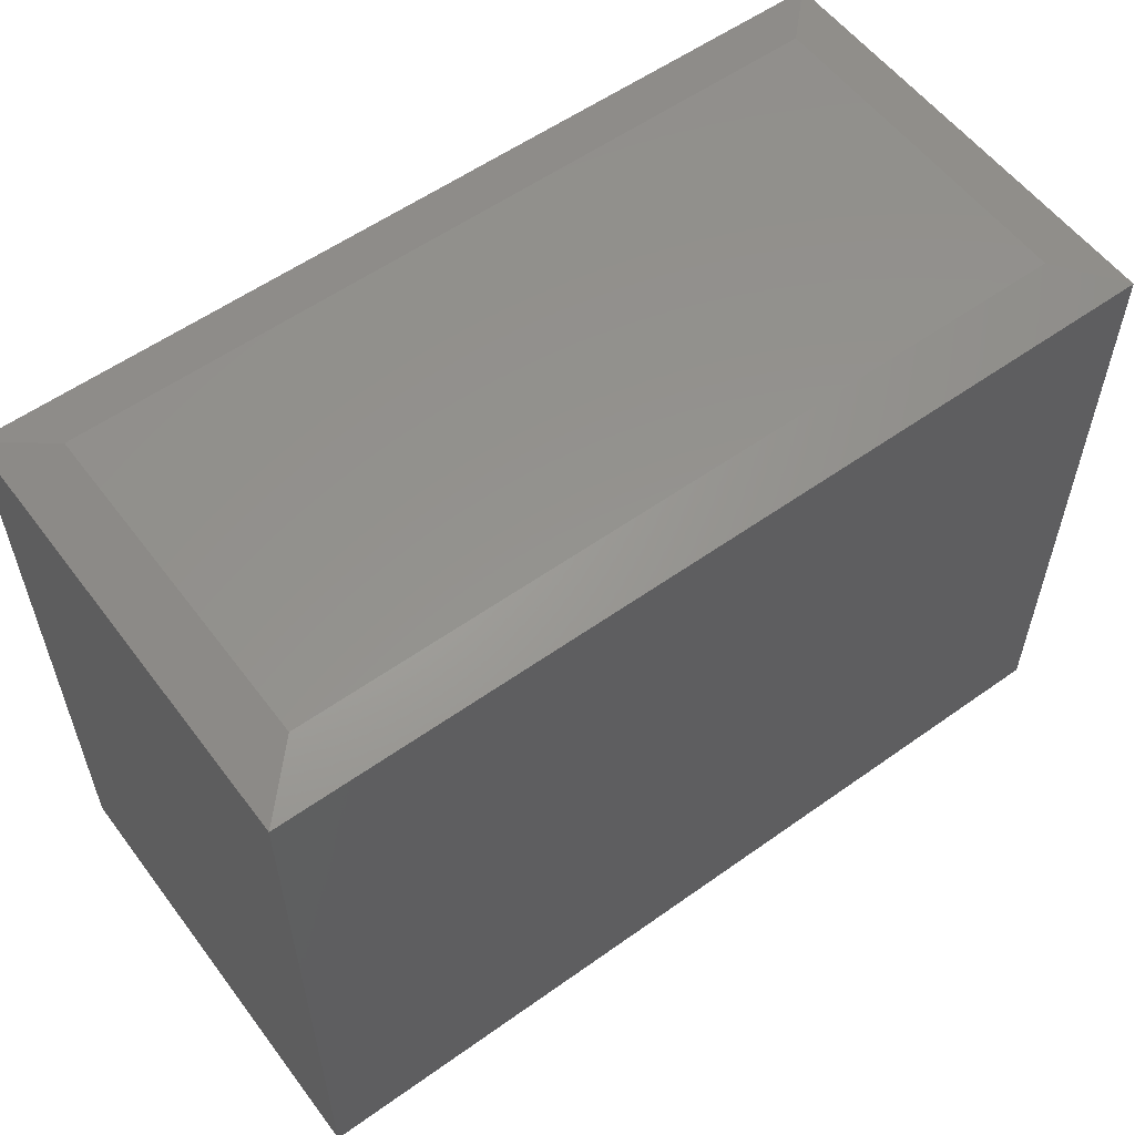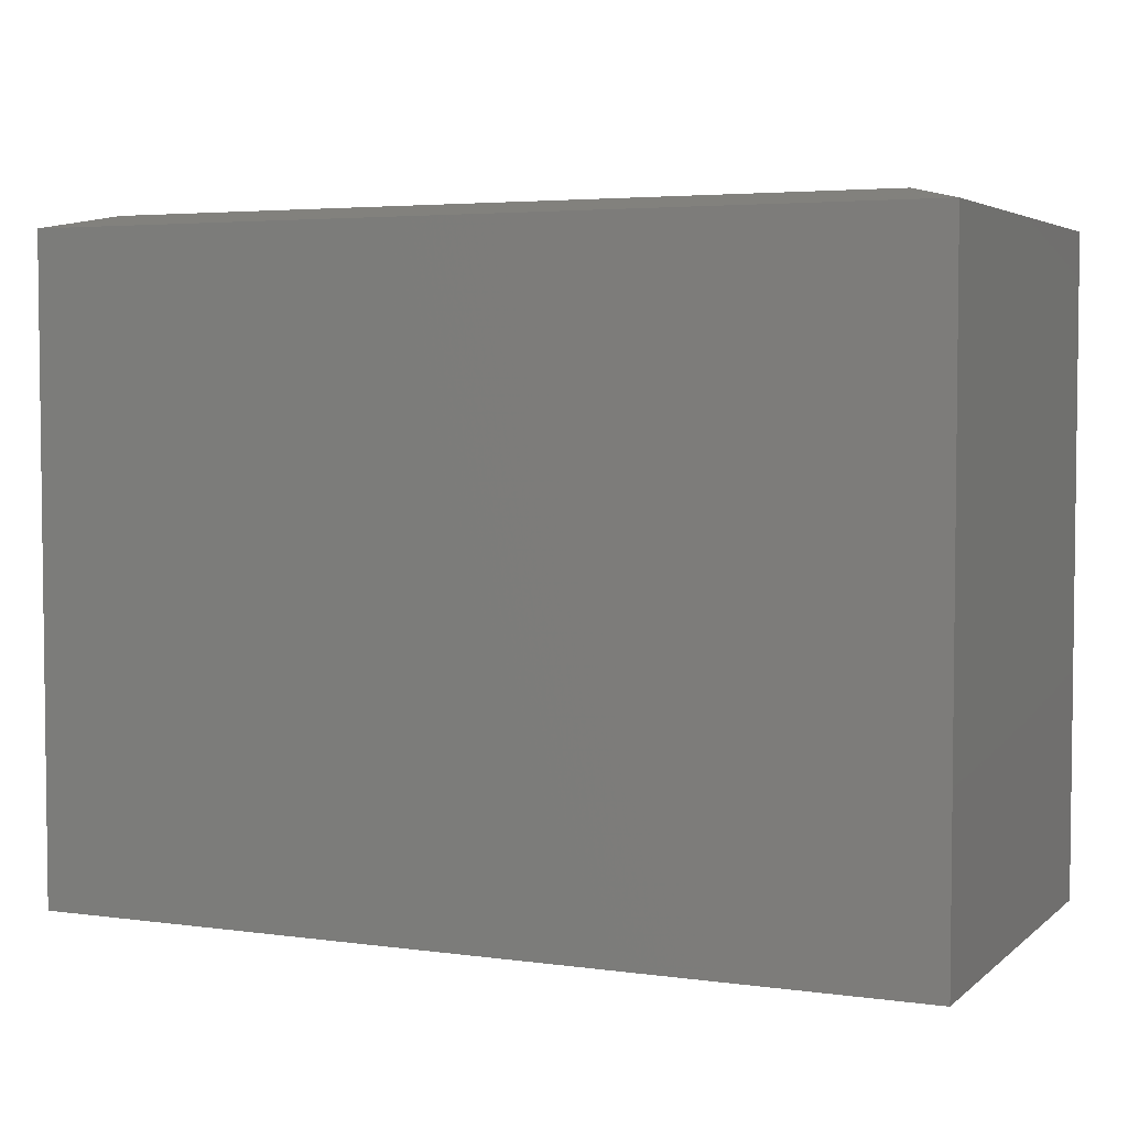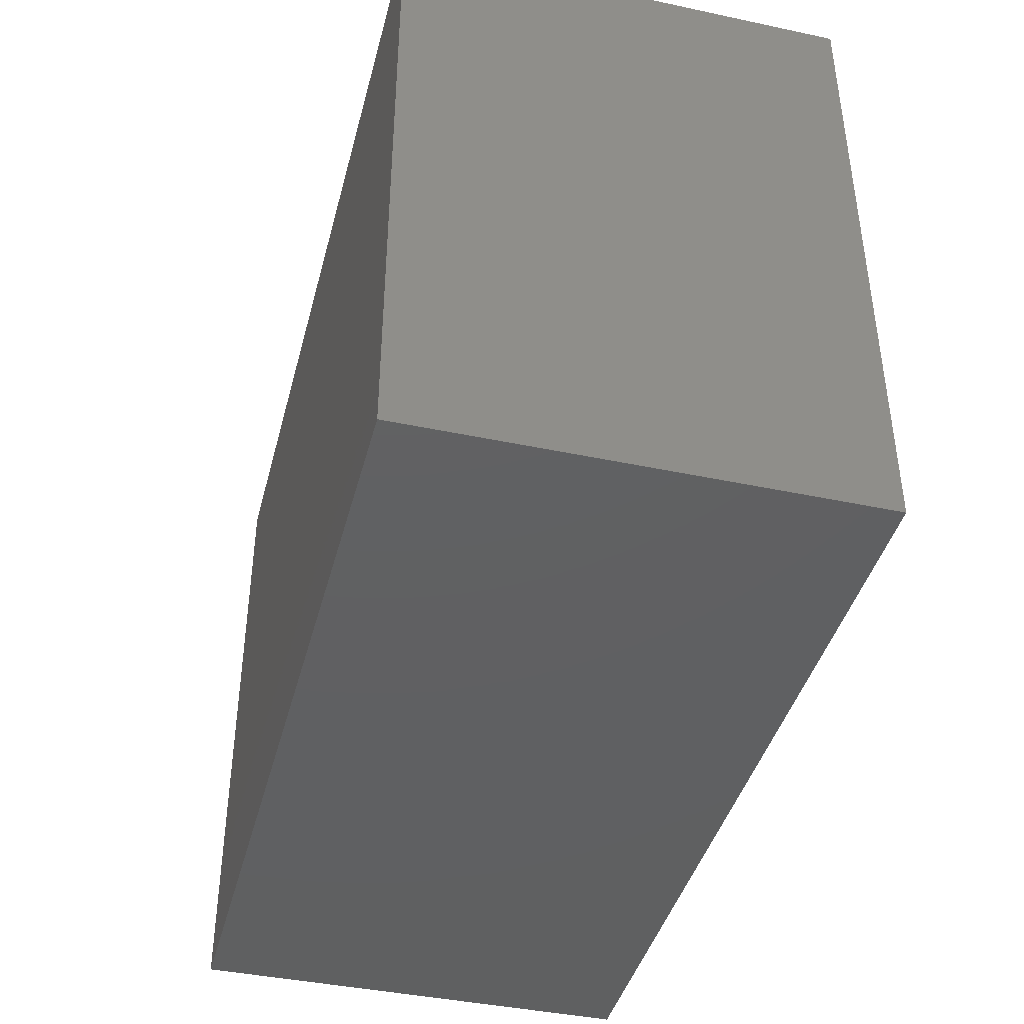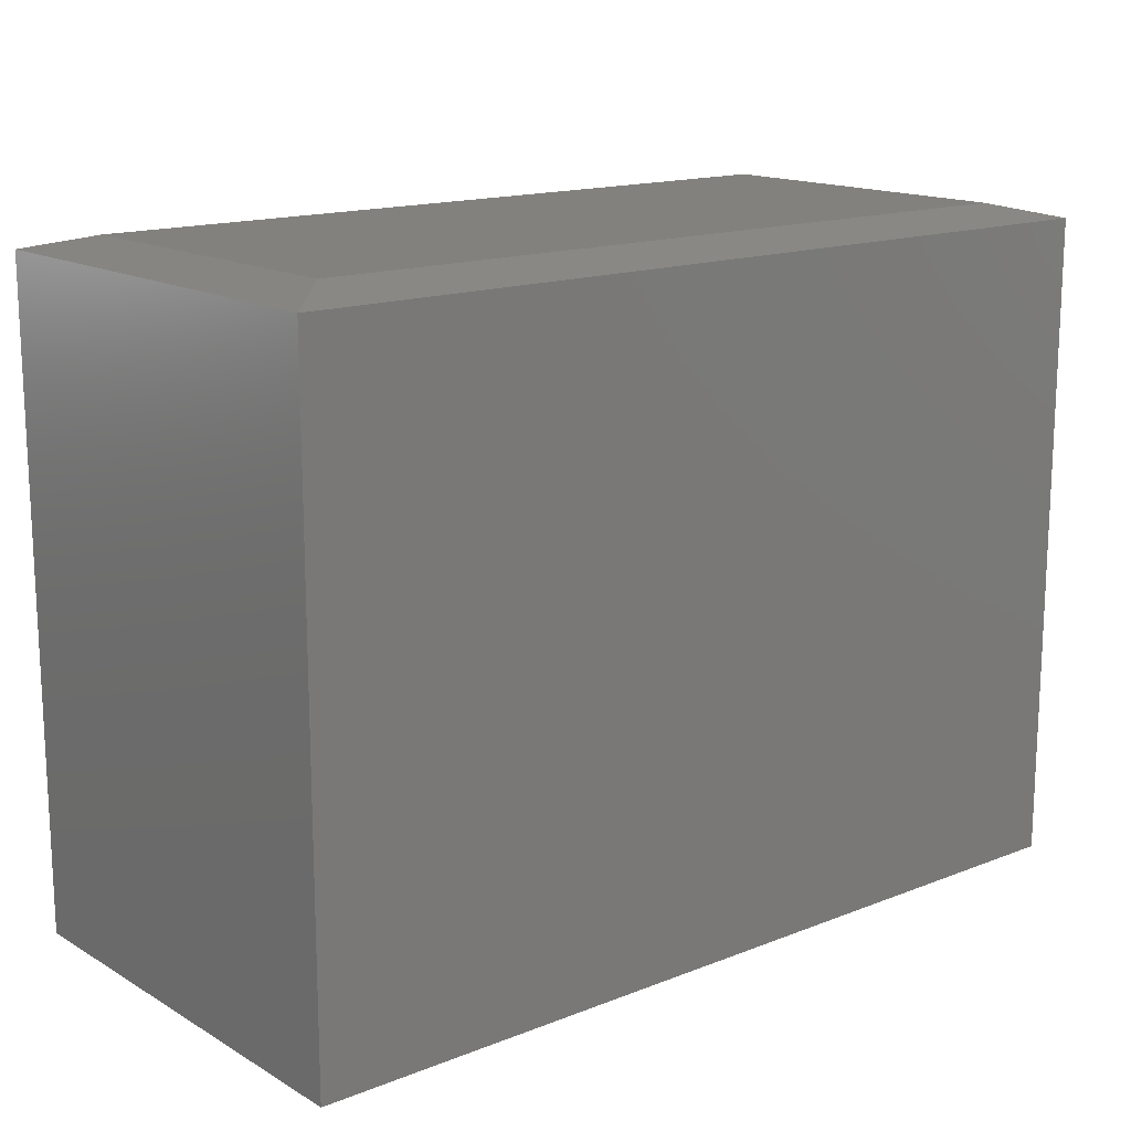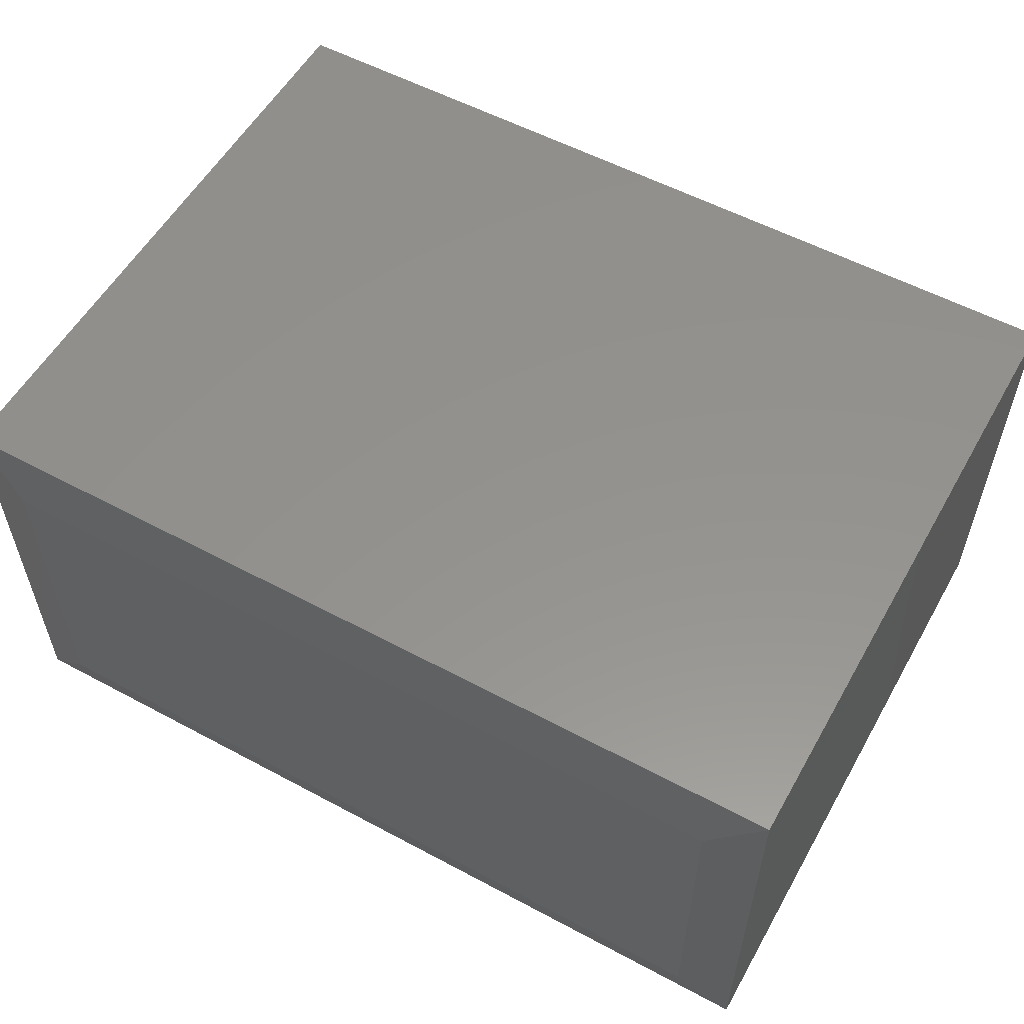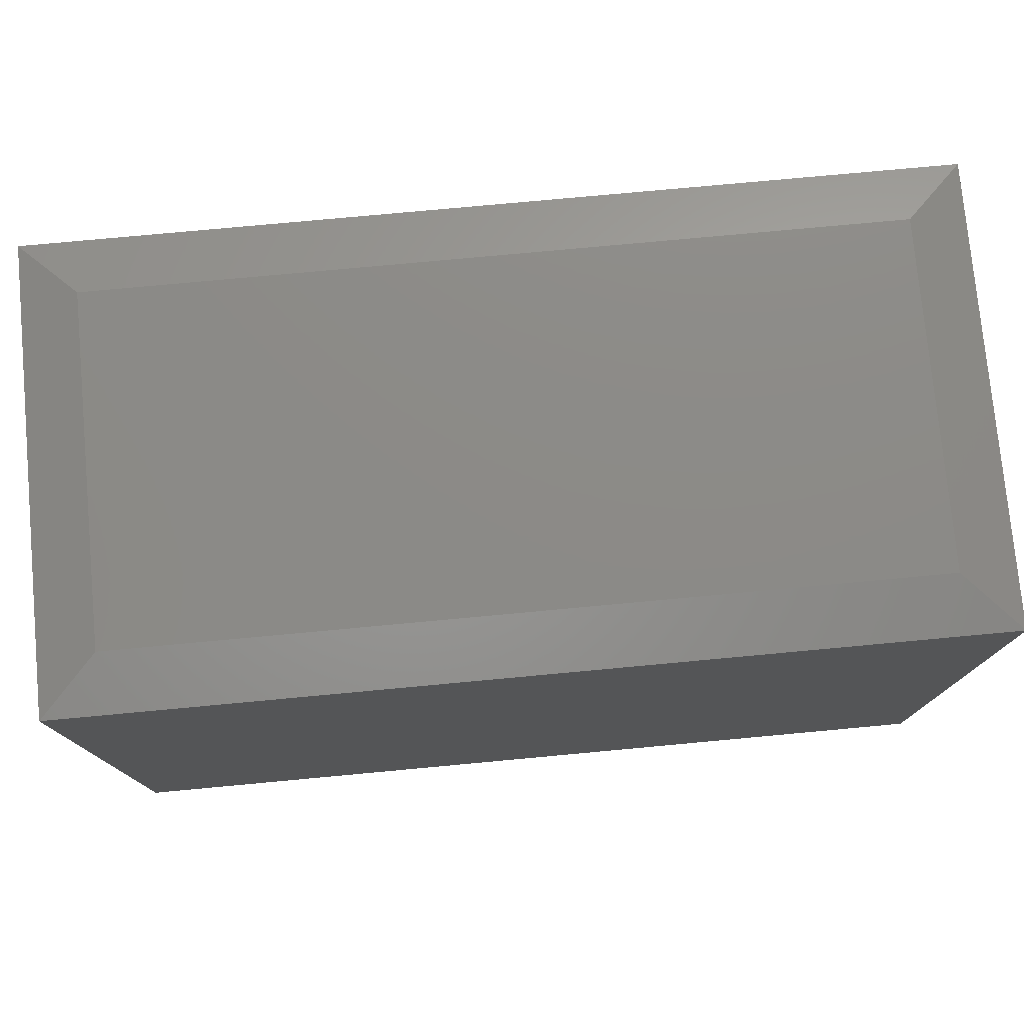
<metadata>
{"format":"stl","ext":"stl","renderer":"f3d","projection":"perspective","resolution":1024,"background":"white","views":[{"elev":56.8,"azim":143.4,"up":"+Y"},{"elev":4.1,"azim":24.1,"up":"+Y"},{"elev":-41.6,"azim":75.6,"up":"+Y"},{"elev":15.3,"azim":140.4,"up":"+Y"},{"elev":56.0,"azim":-150.7,"up":"+Z"},{"elev":77.1,"azim":174.7,"up":"+Y"}]}
</metadata>
<code>
# stl→obj: 12 verts, 20 faces
v -0.5781 1.388e-17 -0.6719
v -0.5781 5.61e-17 -0.2916
v 0.2969 1.11e-16 -0.6719
v 0.2969 1.532e-16 -0.2916
v -0.6406 -0.01562 -0.2291
v -0.6406 -0.01562 -0.7344
v -0.6406 -0.75 -0.2291
v -0.6406 -0.75 -0.7344
v 0.3594 -0.75 -0.2291
v 0.3594 -0.01562 -0.2291
v 0.3594 -0.01562 -0.7344
v 0.3594 -0.75 -0.7344
f 1 2 3
f 3 2 4
f 5 6 7
f 7 6 8
f 9 10 7
f 7 10 5
f 11 10 12
f 12 10 9
f 8 6 12
f 12 6 11
f 10 4 5
f 5 4 2
f 11 3 10
f 10 3 4
f 6 1 11
f 11 1 3
f 5 2 6
f 6 2 1
f 8 12 7
f 7 12 9

</code>
